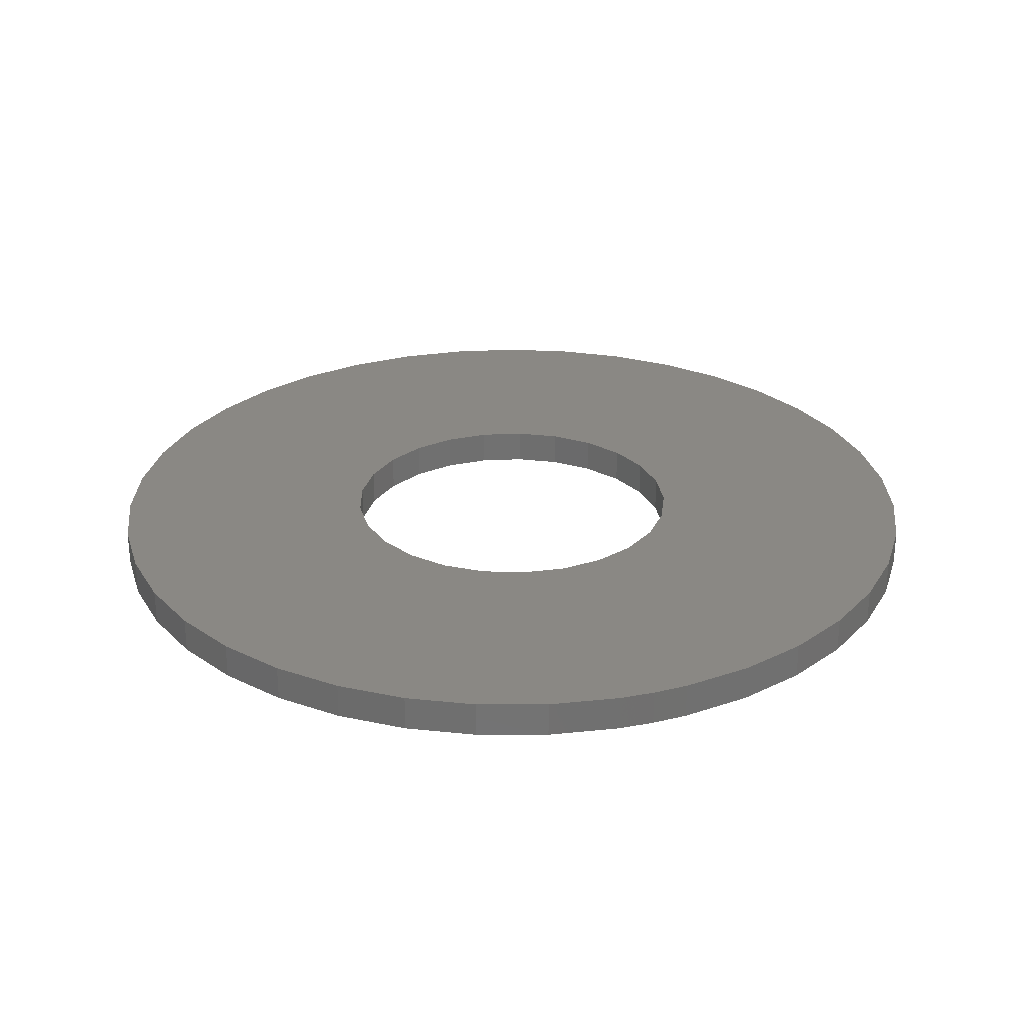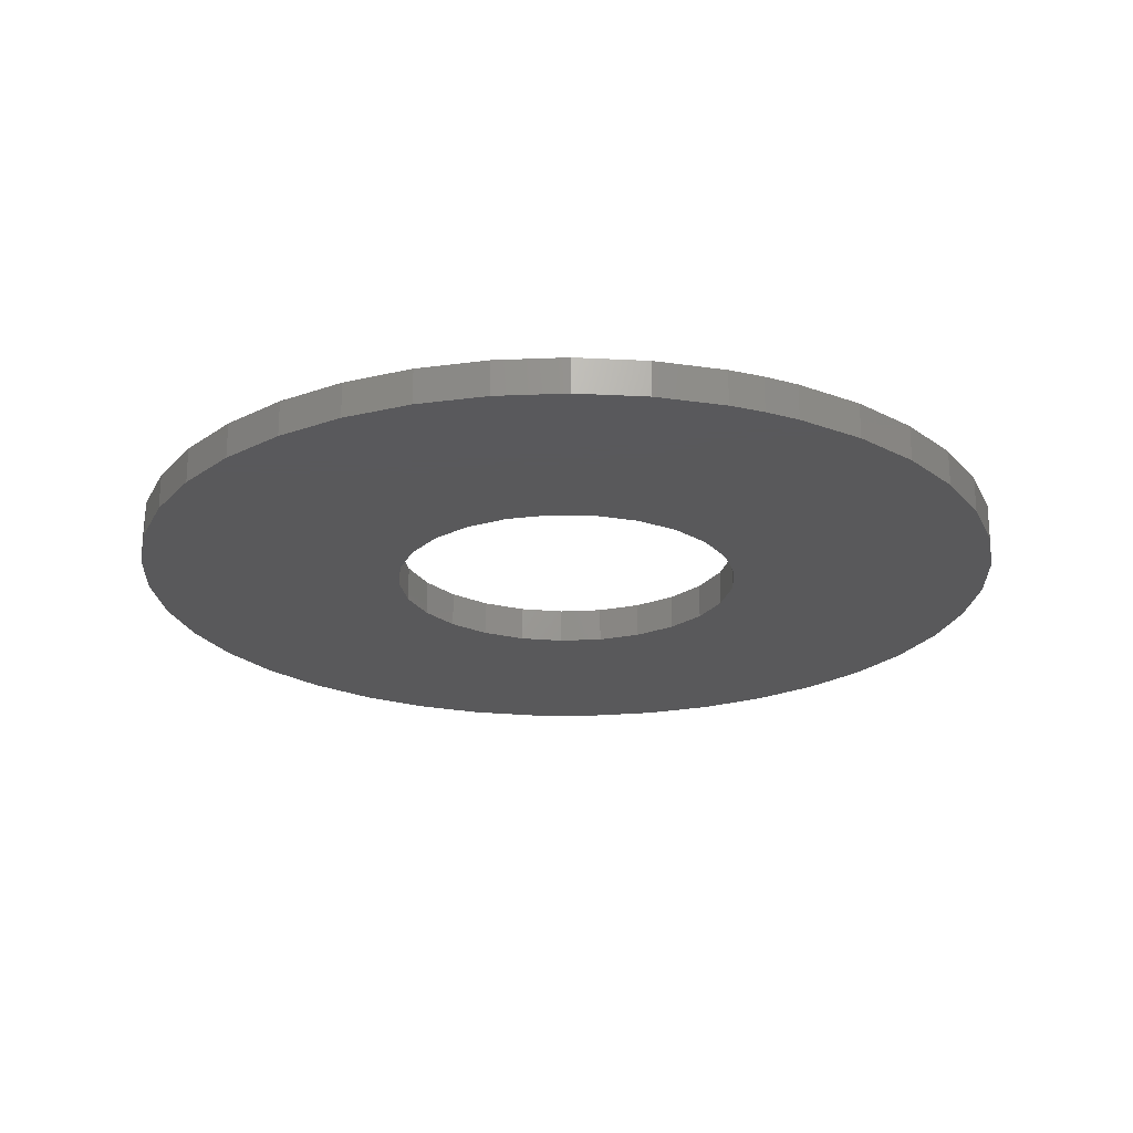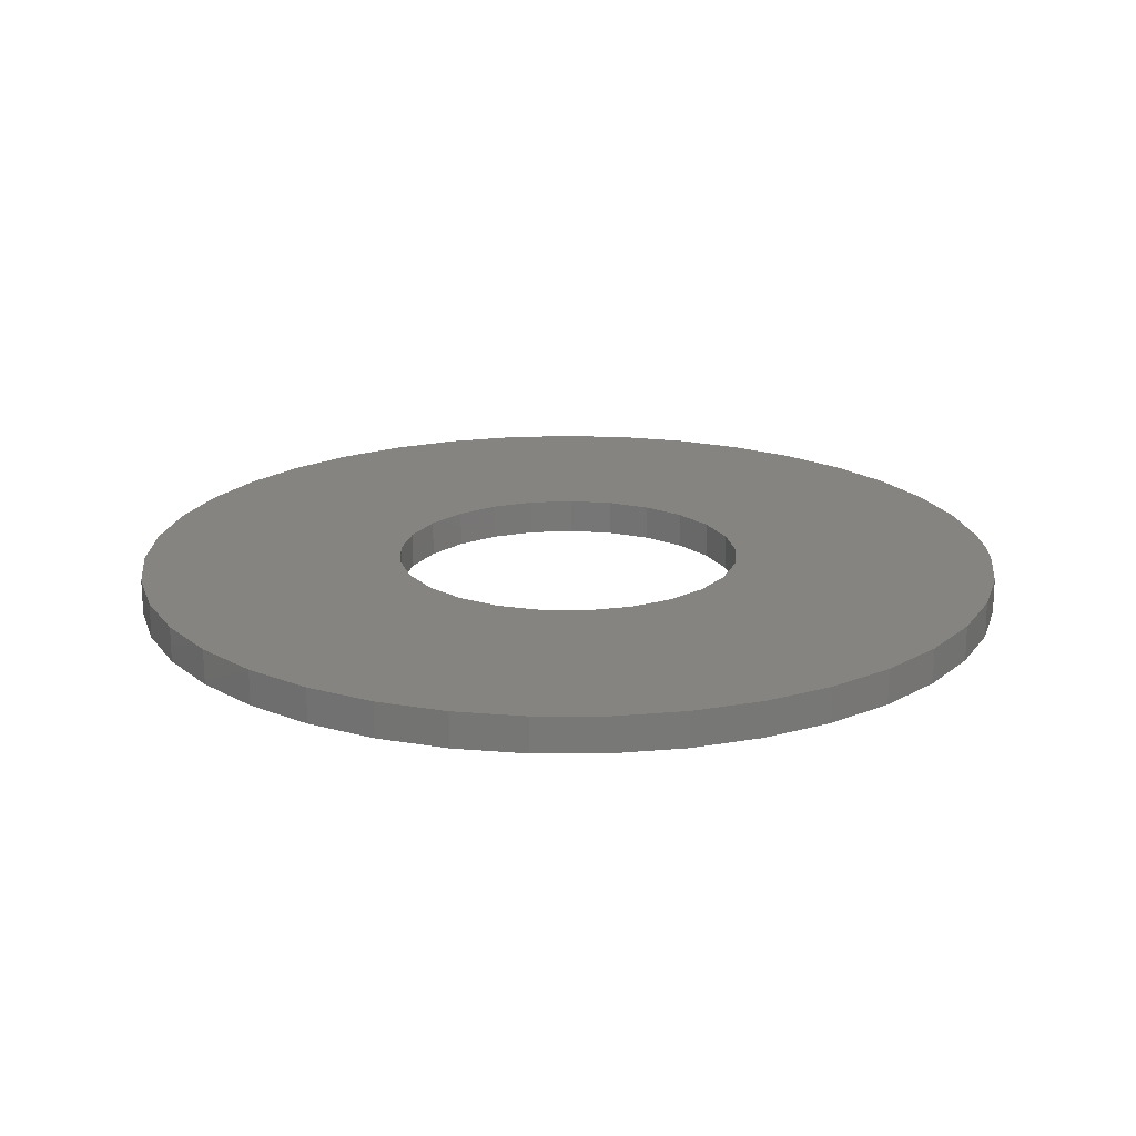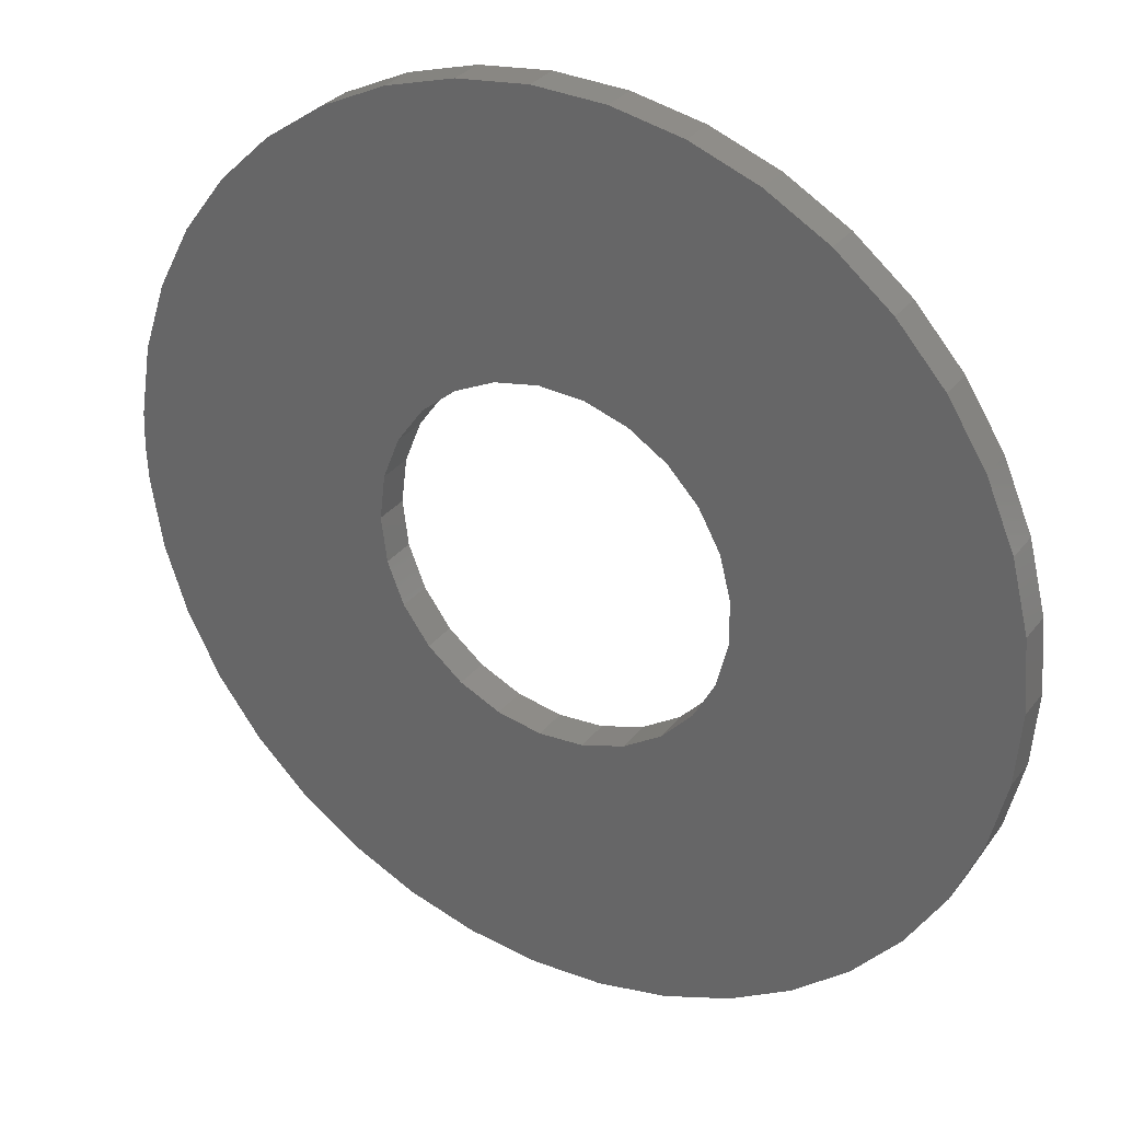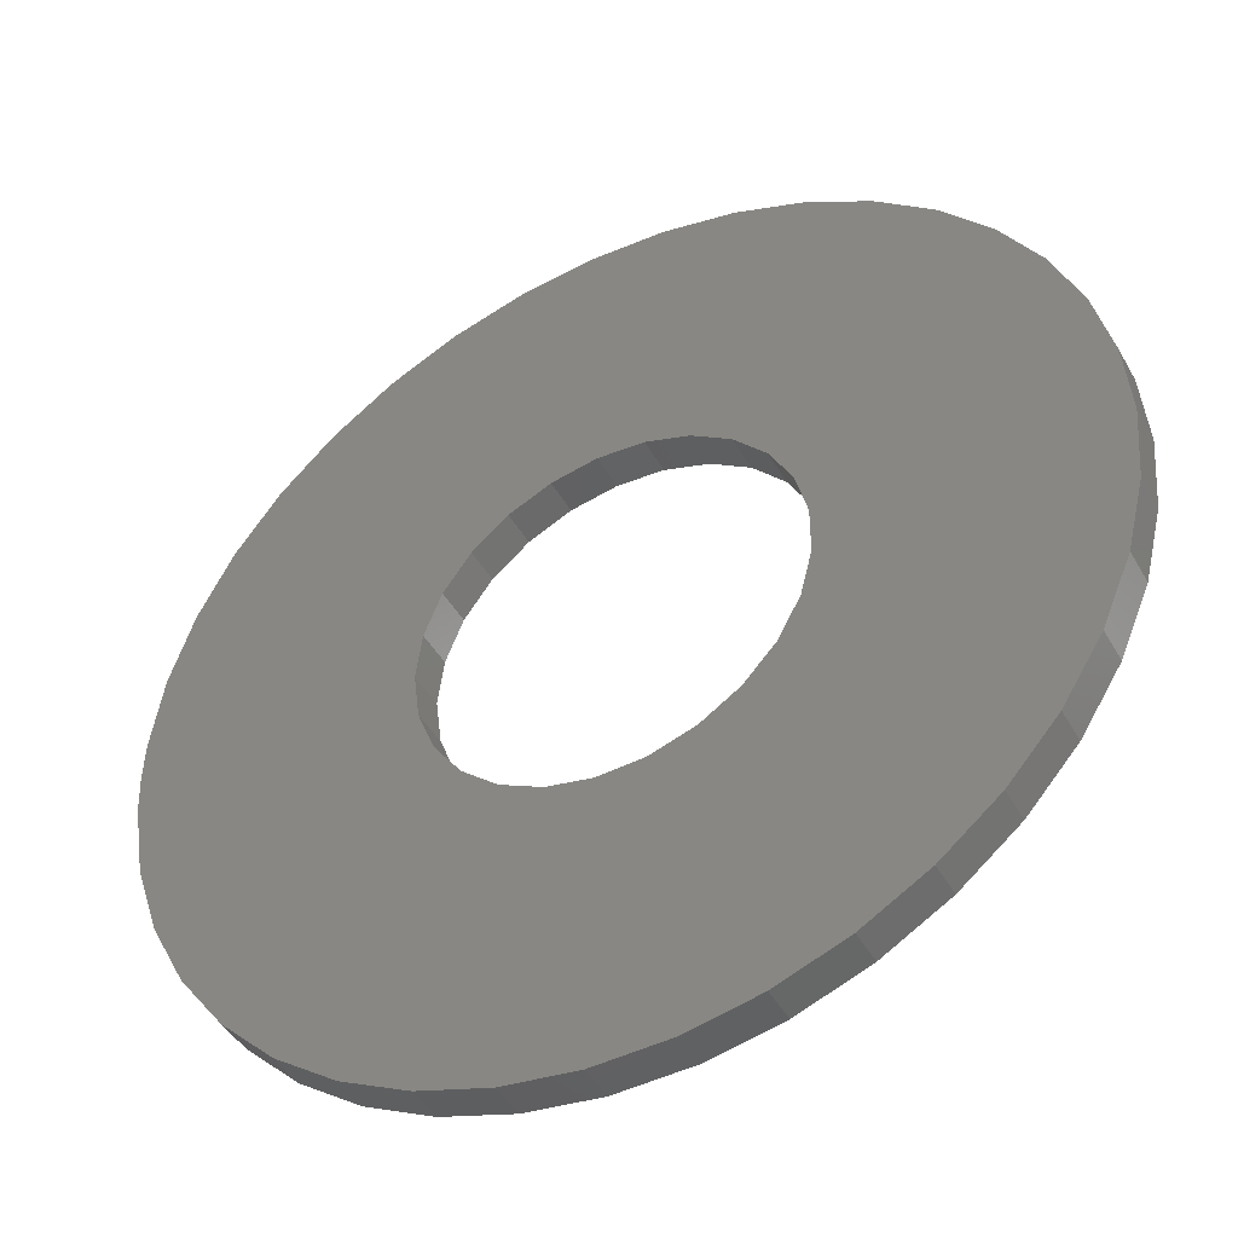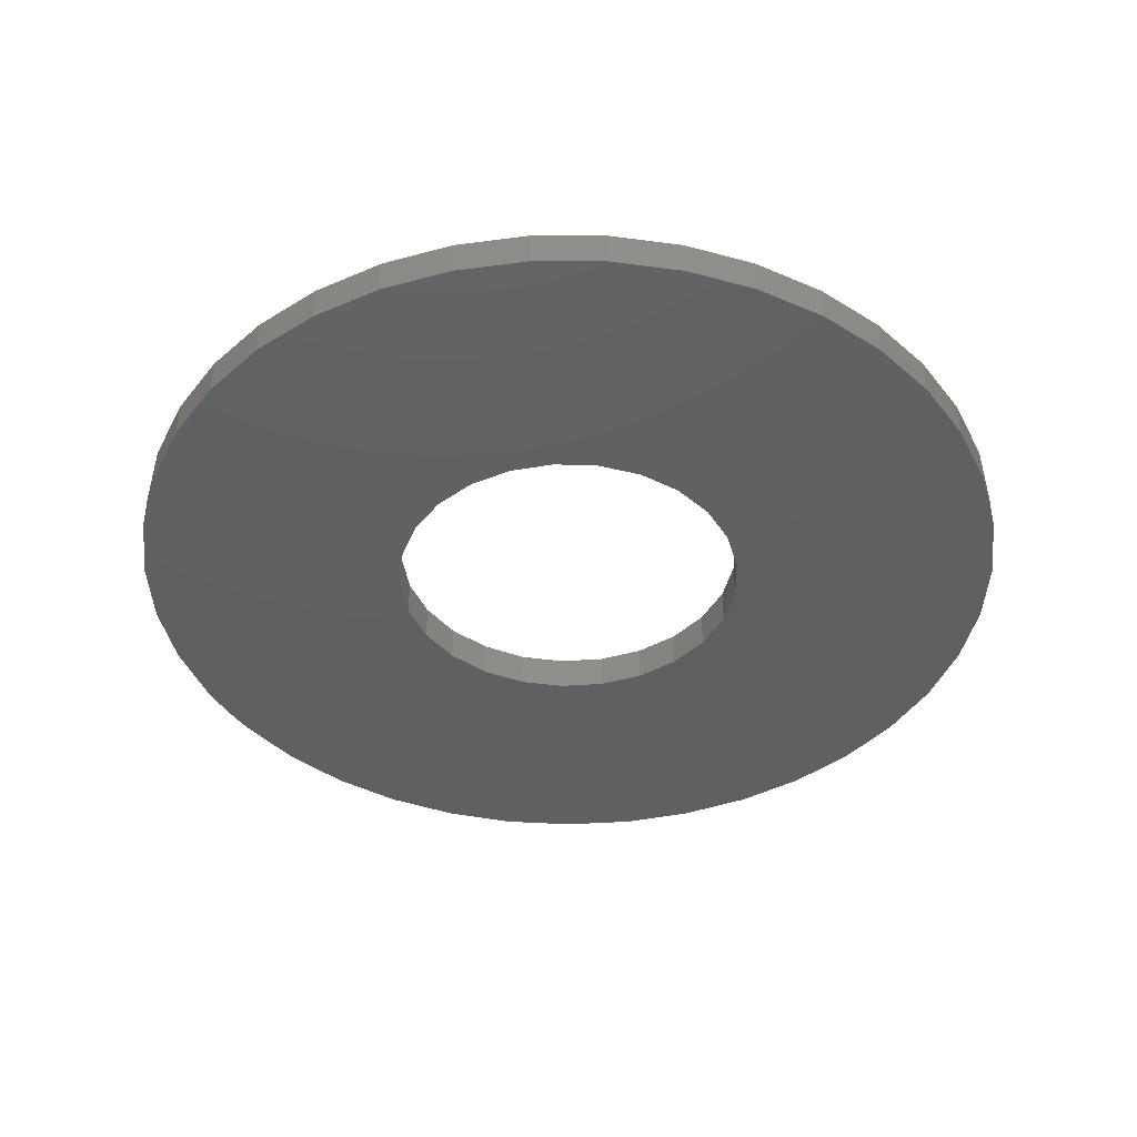
<metadata>
{"format":"stl","ext":"stl","renderer":"f3d","projection":"perspective","resolution":1024,"background":"white","views":[{"elev":27.5,"azim":71.5,"up":"+Z"},{"elev":-22.3,"azim":66.4,"up":"+Z"},{"elev":19.3,"azim":-2.5,"up":"+Z"},{"elev":30.9,"azim":-149.4,"up":"+Y"},{"elev":-44.5,"azim":-152.2,"up":"+Y"},{"elev":-41.3,"azim":-150.0,"up":"+Z"}]}
</metadata>
<code>
# stl→obj: 130 verts, 260 faces
v 12.68 6.861 0.508
v 12.7 6.35 0.508
v 12.7 6.35 0
v 12.68 5.839 0
v 12.68 6.861 0
v 12.52 7.87 0
v 12.52 7.87 0.508
v 12.19 8.839 0
v 12.19 8.839 0.508
v 11.72 9.744 0
v 11.72 9.744 0.508
v 11.1 10.56 0
v 11.1 10.56 0.508
v 10.37 11.27 0
v 10.37 11.27 0.508
v 9.525 11.85 0
v 9.525 11.85 0.508
v 8.602 12.29 0
v 8.602 12.29 0.508
v 7.62 12.57 0
v 7.62 12.57 0.508
v 6.606 12.69 0
v 6.606 12.69 0.508
v 5.585 12.65 0
v 5.585 12.65 0.508
v 4.583 12.45 0
v 4.583 12.45 0.508
v 3.628 12.09 0
v 3.628 12.09 0.508
v 2.743 11.58 0
v 2.743 11.58 0.508
v 1.951 10.93 0
v 1.951 10.93 0.508
v 1.274 10.16 0
v 1.274 10.16 0.508
v 0.7274 9.301 0
v 0.7274 9.301 0.508
v 0.3268 8.361 0
v 0.3268 8.361 0.508
v 0.08223 7.369 0
v 0.08223 7.369 0.508
v 0 6.35 0
v 0 6.35 0.508
v 0.08223 5.331 0
v 0.08223 5.331 0.508
v 0.3268 4.339 0
v 0.3268 4.339 0.508
v 0.7274 3.399 0
v 0.7274 3.399 0.508
v 1.274 2.535 0
v 1.274 2.535 0.508
v 1.951 1.77 0
v 1.951 1.77 0.508
v 2.743 1.124 0
v 2.743 1.124 0.508
v 3.628 0.6131 0
v 3.628 0.6131 0.508
v 4.583 0.2507 0
v 4.583 0.2507 0.508
v 5.585 0.0463 0
v 5.585 0.0463 0.508
v 6.606 0.00515 0
v 6.606 0.00515 0.508
v 7.62 0.1283 0
v 7.62 0.1283 0.508
v 8.602 0.4126 0
v 8.602 0.4126 0.508
v 9.525 0.8507 0
v 9.525 0.8507 0.508
v 10.37 1.431 0
v 10.37 1.431 0.508
v 11.1 2.139 0
v 11.1 2.139 0.508
v 11.72 2.956 0
v 11.72 2.956 0.508
v 12.19 3.861 0
v 12.19 3.861 0.508
v 12.52 4.83 0
v 12.52 4.83 0.508
v 12.68 5.839 0.508
v 8.89 6.35 0.508
v 8.81 5.718 0.508
v 8.576 5.126 0.508
v 5.269 4.052 0.508
v 5.874 3.855 0.508
v 6.509 3.815 0.508
v 7.711 4.205 0.508
v 8.202 4.611 0.508
v 7.135 3.934 0.508
v 4.731 4.393 0.508
v 3.988 5.415 0.508
v 4.295 4.857 0.508
v 4.295 7.843 0.508
v 3.988 7.285 0.508
v 3.83 6.668 0.508
v 5.269 8.648 0.508
v 4.731 8.307 0.508
v 7.135 8.766 0.508
v 6.509 8.885 0.508
v 5.874 8.845 0.508
v 8.81 6.982 0.508
v 8.202 8.089 0.508
v 7.711 8.495 0.508
v 8.576 7.574 0.508
v 3.83 6.032 0.508
v 3.83 6.032 0
v 3.83 6.668 0
v 3.988 7.285 0
v 4.295 4.857 0
v 3.988 5.415 0
v 5.269 4.052 0
v 4.731 4.393 0
v 7.711 8.495 0
v 8.202 8.089 0
v 8.576 7.574 0
v 6.509 8.885 0
v 7.135 8.766 0
v 5.269 8.648 0
v 5.874 8.845 0
v 4.731 8.307 0
v 5.874 3.855 0
v 8.202 4.611 0
v 7.711 4.205 0
v 7.135 3.934 0
v 4.295 7.843 0
v 6.509 3.815 0
v 8.81 5.718 0
v 8.576 5.126 0
v 8.89 6.35 0
v 8.81 6.982 0
f 1 2 3
f 3 2 4
f 3 5 1
f 1 5 6
f 1 6 7
f 7 6 8
f 7 8 9
f 9 8 10
f 9 10 11
f 11 10 12
f 11 12 13
f 13 12 14
f 13 14 15
f 15 14 16
f 15 16 17
f 17 16 18
f 17 18 19
f 19 18 20
f 19 20 21
f 21 20 22
f 21 22 23
f 23 22 24
f 23 24 25
f 25 24 26
f 25 26 27
f 27 26 28
f 27 28 29
f 29 28 30
f 29 30 31
f 31 30 32
f 31 32 33
f 33 32 34
f 33 34 35
f 35 34 36
f 35 36 37
f 37 36 38
f 37 38 39
f 39 38 40
f 39 40 41
f 41 40 42
f 41 42 43
f 43 42 44
f 43 44 45
f 45 44 46
f 45 46 47
f 47 46 48
f 47 48 49
f 49 48 50
f 49 50 51
f 51 50 52
f 51 52 53
f 53 52 54
f 53 54 55
f 55 54 56
f 55 56 57
f 57 56 58
f 57 58 59
f 59 58 60
f 59 60 61
f 61 60 62
f 61 62 63
f 63 62 64
f 63 64 65
f 65 64 66
f 65 66 67
f 67 66 68
f 67 68 69
f 69 68 70
f 69 70 71
f 71 70 72
f 71 72 73
f 73 72 74
f 73 74 75
f 75 74 76
f 75 76 77
f 77 76 78
f 77 78 79
f 79 78 4
f 79 4 80
f 80 4 2
f 80 81 82
f 83 77 82
f 82 77 79
f 82 79 80
f 84 59 85
f 85 59 61
f 85 61 86
f 87 71 88
f 88 71 73
f 88 73 83
f 83 73 75
f 83 75 77
f 61 63 86
f 86 63 65
f 86 65 89
f 89 65 67
f 89 67 87
f 87 67 69
f 87 69 71
f 90 55 84
f 84 55 57
f 84 57 59
f 91 49 92
f 92 49 51
f 92 51 90
f 90 51 53
f 90 53 55
f 93 37 94
f 94 37 39
f 94 39 95
f 96 31 97
f 97 31 33
f 97 33 93
f 93 33 35
f 93 35 37
f 98 21 99
f 99 21 23
f 99 23 100
f 80 2 81
f 81 2 1
f 81 1 101
f 23 25 100
f 100 25 27
f 100 27 96
f 96 27 29
f 96 29 31
f 102 15 103
f 103 15 17
f 103 17 98
f 98 17 19
f 98 19 21
f 1 7 101
f 101 7 9
f 101 9 104
f 104 9 11
f 104 11 102
f 102 11 13
f 102 13 15
f 39 41 95
f 95 41 43
f 95 43 105
f 105 43 45
f 105 45 91
f 91 45 47
f 91 47 49
f 106 42 107
f 107 42 40
f 107 40 108
f 109 48 110
f 110 48 46
f 110 46 106
f 106 46 44
f 106 44 42
f 111 54 112
f 112 54 52
f 112 52 109
f 109 52 50
f 109 50 48
f 113 14 114
f 114 14 12
f 114 12 115
f 116 20 117
f 117 20 18
f 117 18 113
f 113 18 16
f 113 16 14
f 118 26 119
f 119 26 24
f 119 24 116
f 116 24 22
f 116 22 20
f 120 30 118
f 118 30 28
f 118 28 26
f 121 58 111
f 111 58 56
f 111 56 54
f 122 70 123
f 123 70 68
f 123 68 124
f 40 38 108
f 108 38 36
f 108 36 125
f 125 36 34
f 125 34 120
f 120 34 32
f 120 32 30
f 68 66 124
f 124 66 64
f 124 64 126
f 126 64 62
f 126 62 121
f 121 62 60
f 121 60 58
f 127 76 128
f 128 76 74
f 128 74 122
f 122 74 72
f 122 72 70
f 5 129 130
f 5 3 129
f 129 3 4
f 129 4 127
f 127 4 78
f 127 78 76
f 12 10 115
f 115 10 8
f 115 8 130
f 130 8 6
f 130 6 5
f 127 81 129
f 129 81 101
f 129 101 130
f 130 101 104
f 130 104 115
f 115 104 102
f 115 102 114
f 114 102 103
f 114 103 113
f 113 103 98
f 113 98 117
f 117 98 99
f 117 99 116
f 116 99 100
f 116 100 119
f 119 100 96
f 119 96 118
f 118 96 97
f 118 97 120
f 120 97 93
f 120 93 125
f 125 93 94
f 125 94 108
f 108 94 95
f 108 95 107
f 107 95 105
f 107 105 106
f 106 105 91
f 106 91 110
f 110 91 92
f 110 92 109
f 109 92 90
f 109 90 112
f 112 90 84
f 112 84 111
f 111 84 85
f 111 85 121
f 121 85 86
f 121 86 126
f 126 86 89
f 126 89 124
f 124 89 87
f 124 87 123
f 123 87 88
f 123 88 122
f 122 88 83
f 122 83 128
f 128 83 82
f 128 82 127
f 127 82 81

</code>
